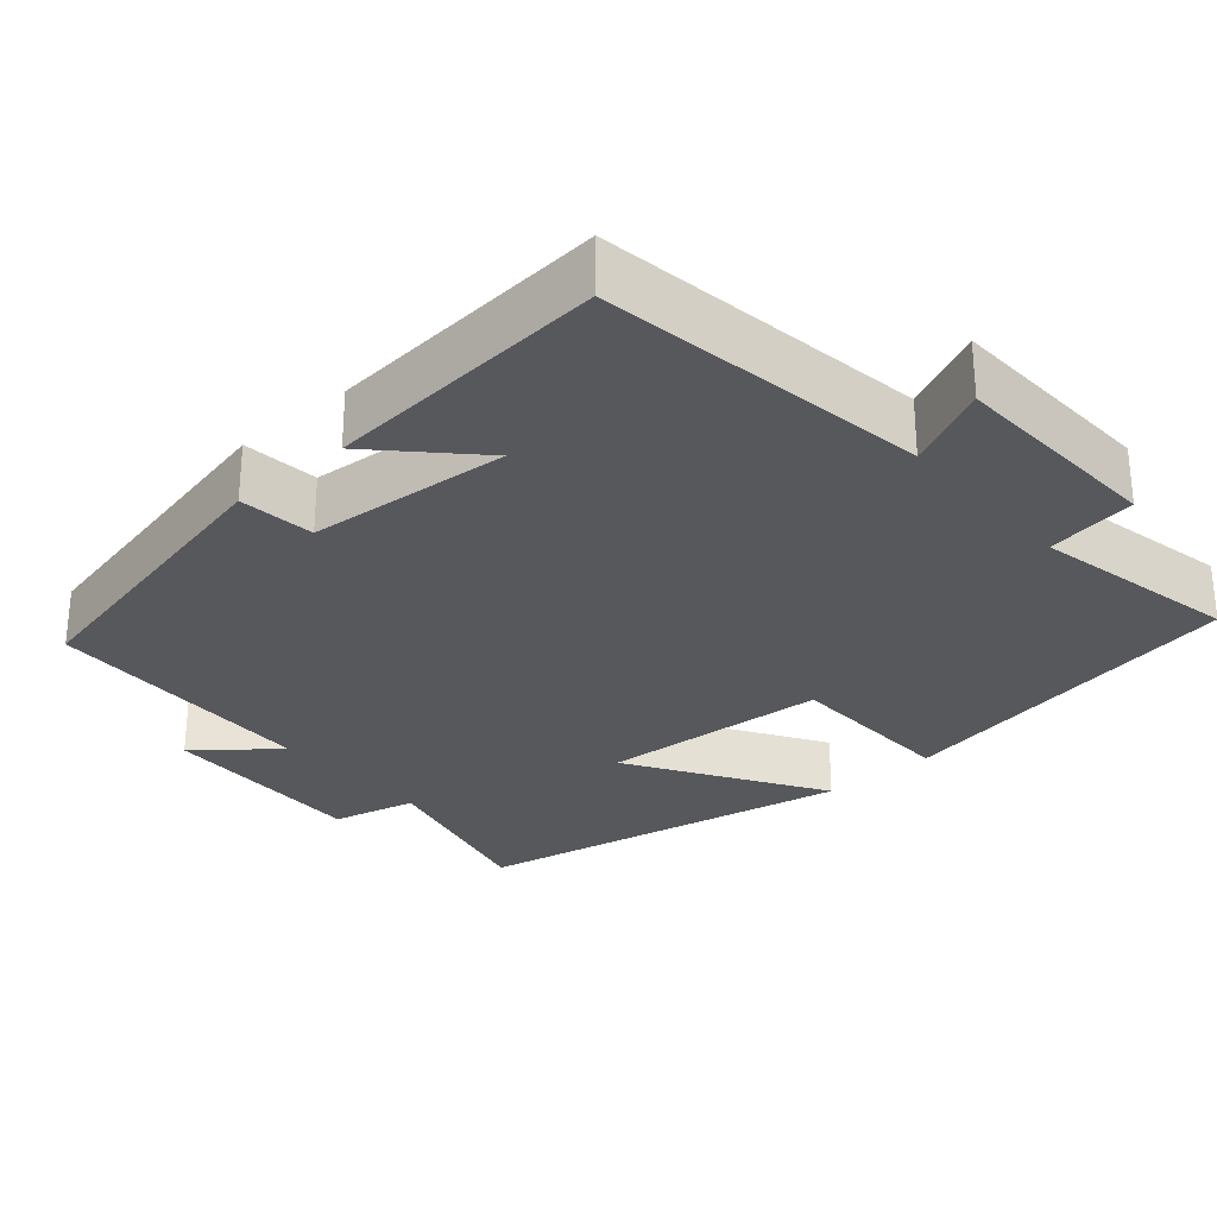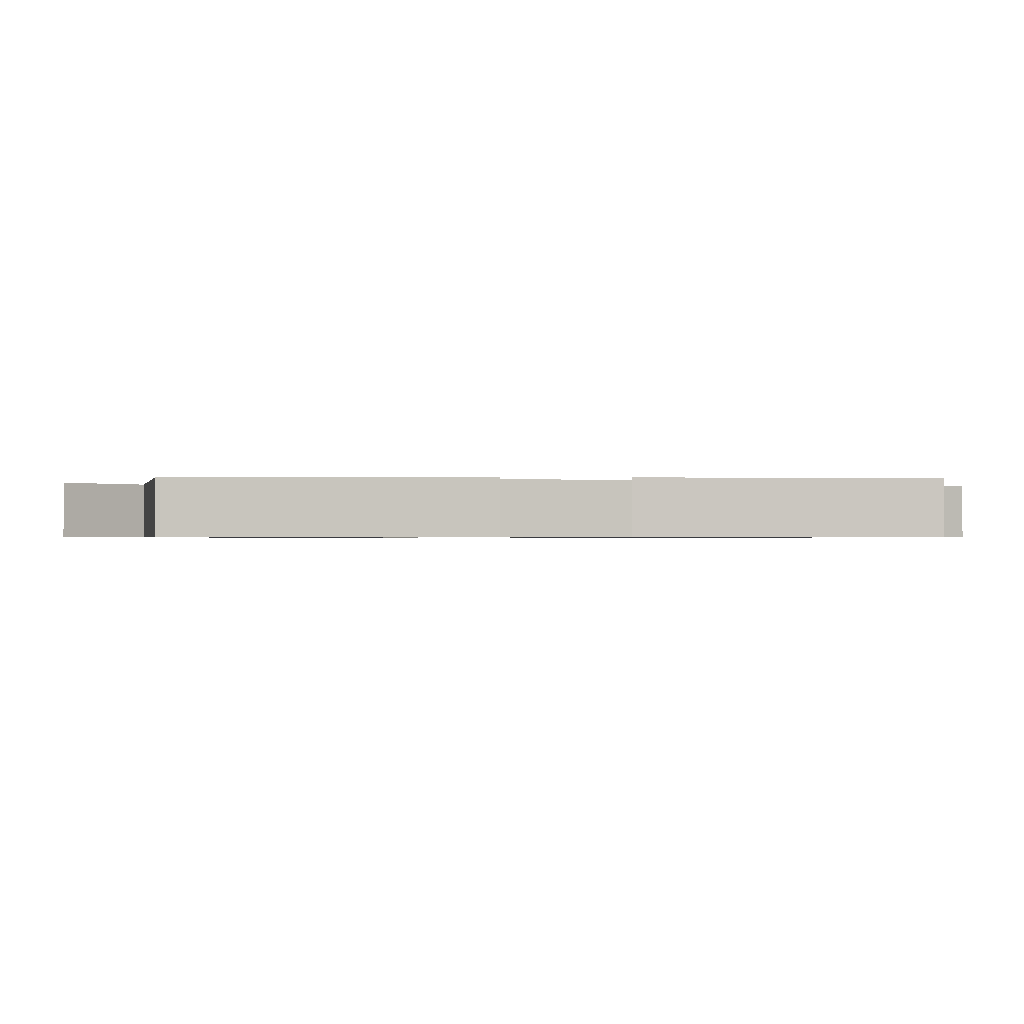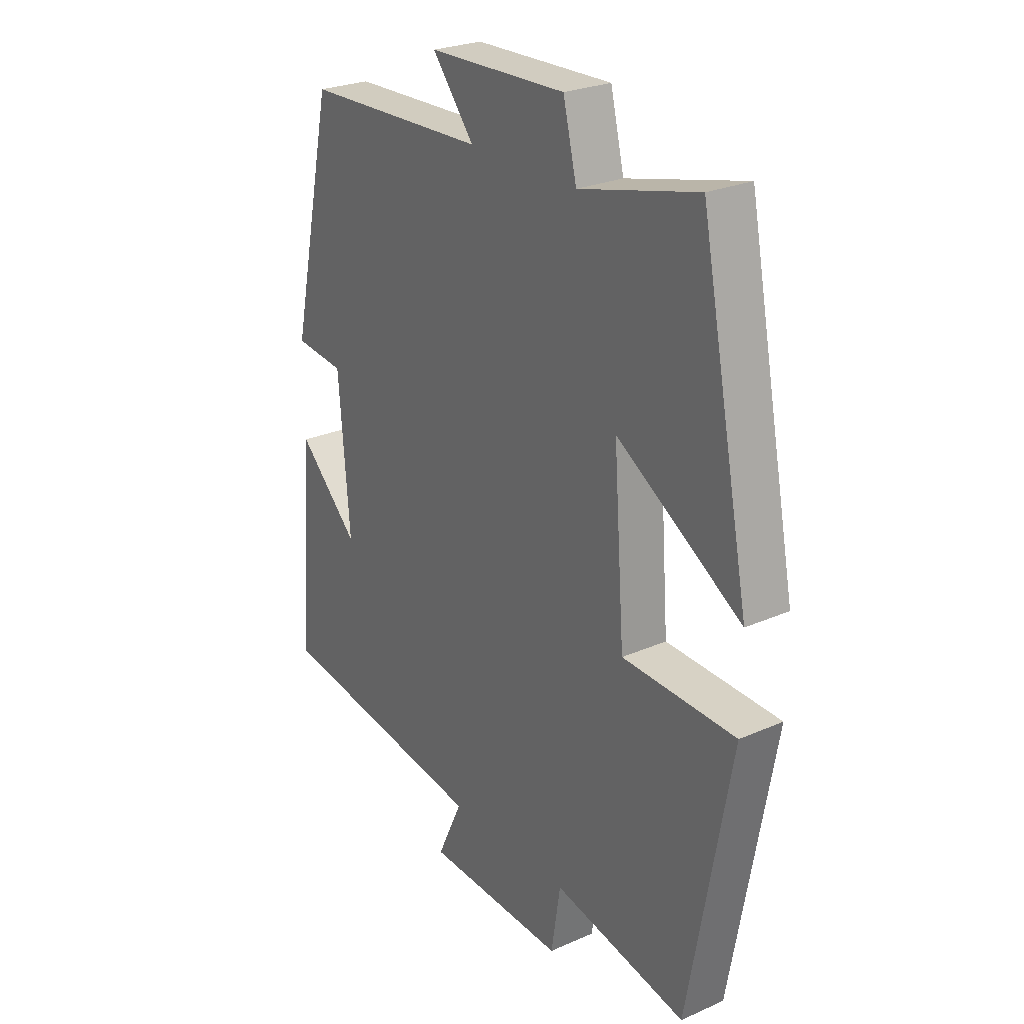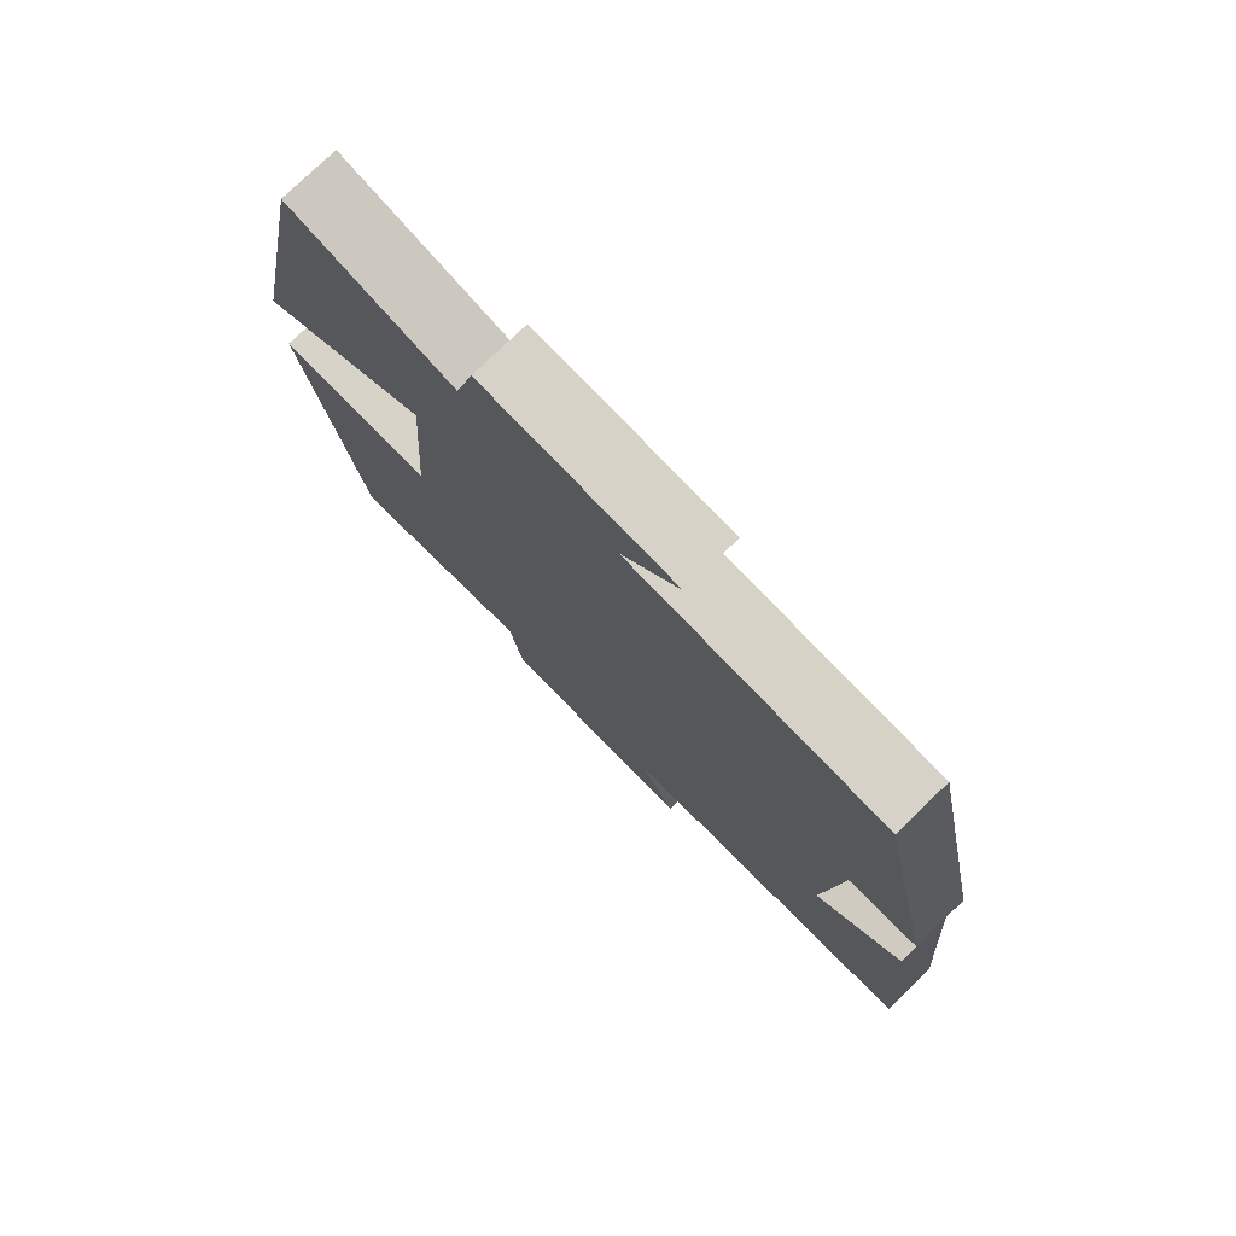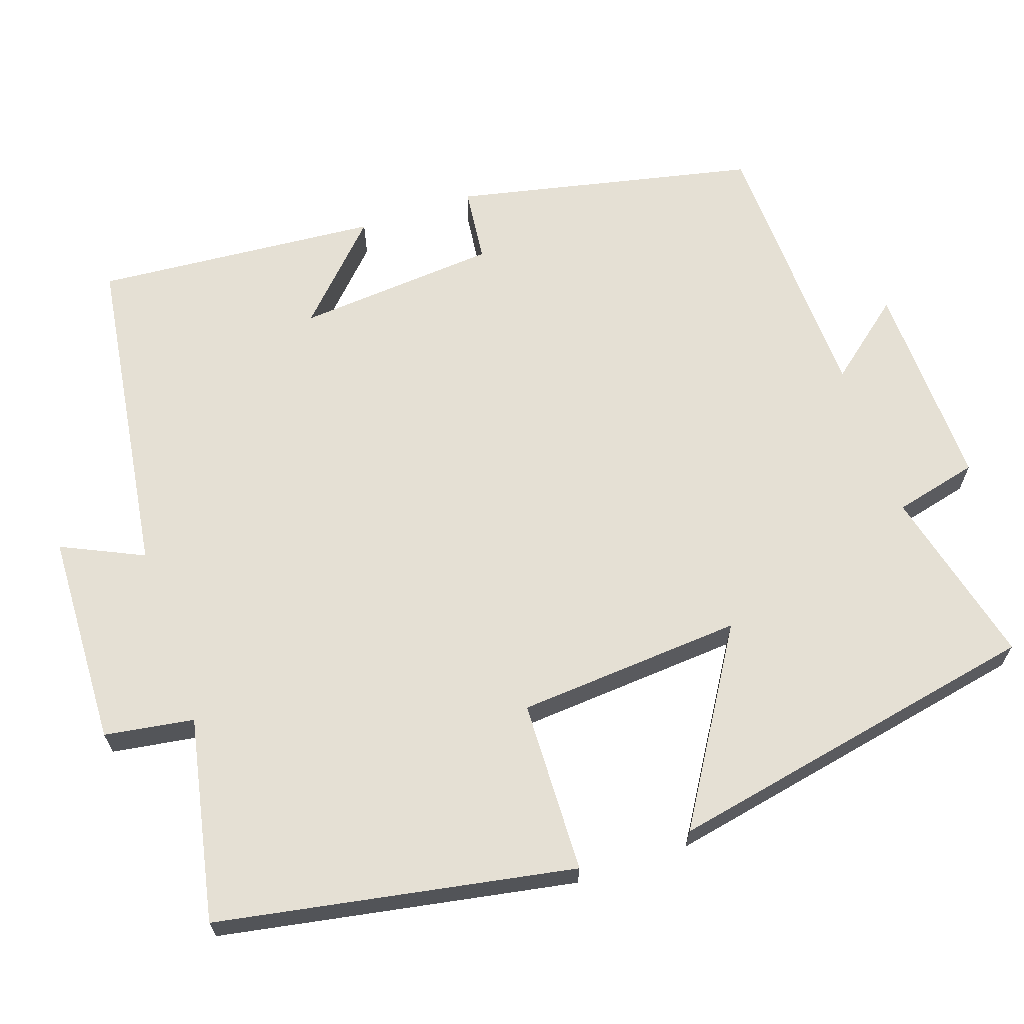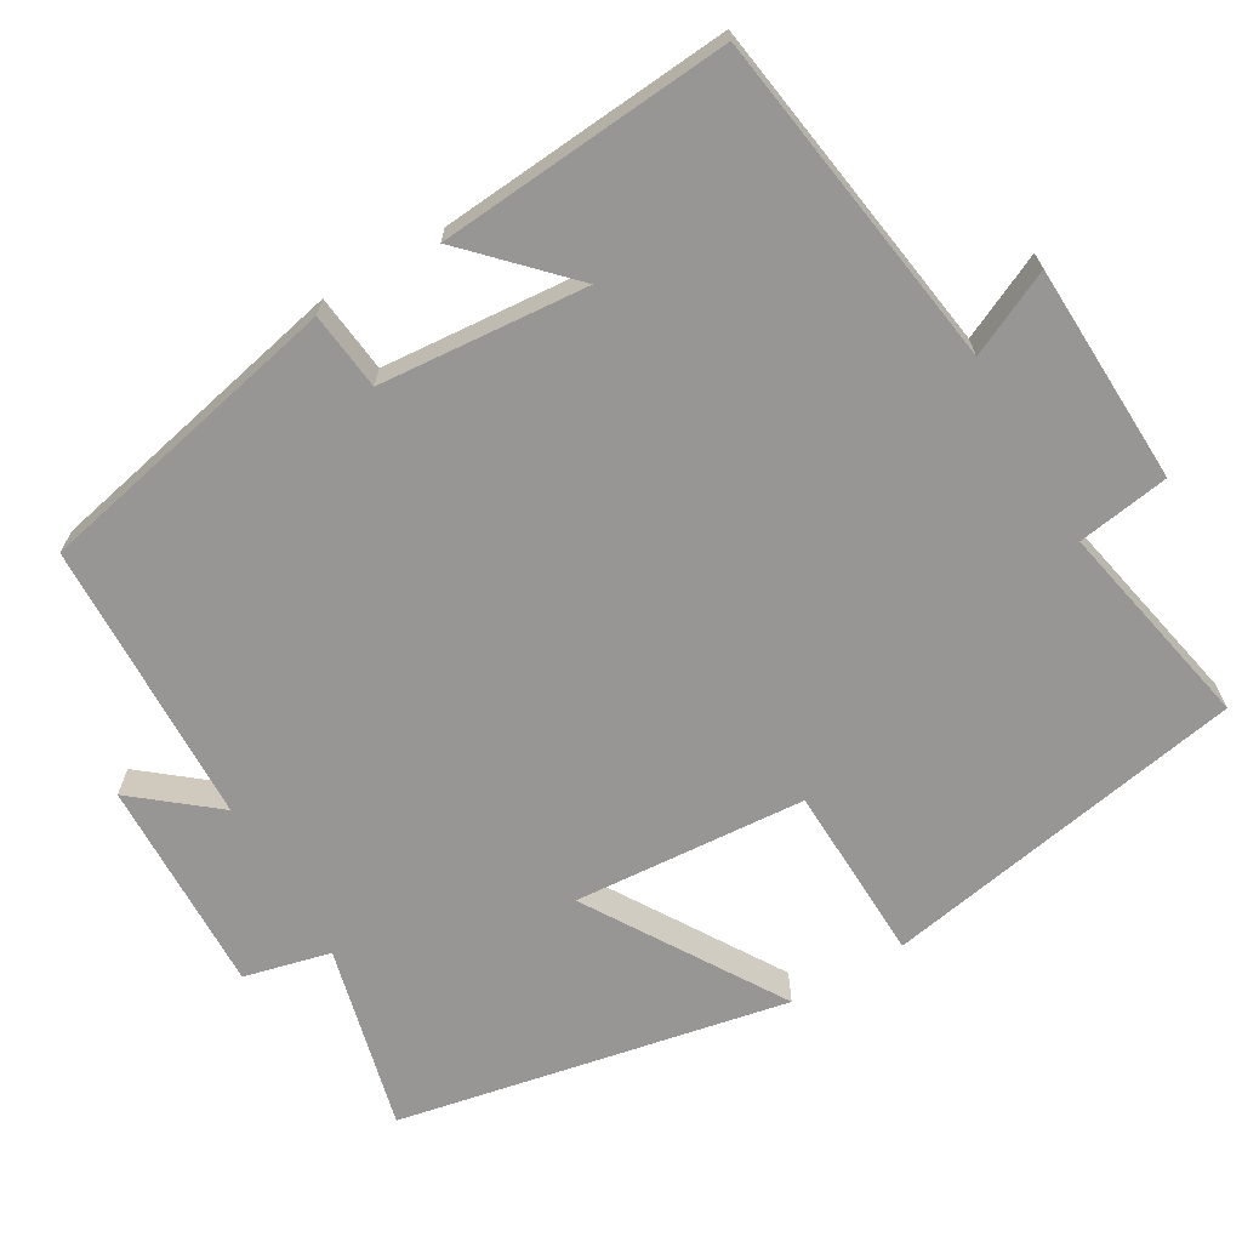
<metadata>
{"format":"obj","ext":"obj","renderer":"f3d","projection":"perspective","resolution":1024,"background":"white","views":[{"elev":-28.7,"azim":131.2,"up":"+Y"},{"elev":-0.7,"azim":80.4,"up":"+Y"},{"elev":25.8,"azim":-125.1,"up":"+Z"},{"elev":77.4,"azim":46.0,"up":"+Z"},{"elev":65.6,"azim":-108.8,"up":"+Y"},{"elev":-67.9,"azim":120.4,"up":"+Y"}]}
</metadata>
<code>
v 0.415 0.07 0.488
v 0.5 0.07 0.093
v 0.401 0.07 0.082
v 0.379 0.07 -0.182
v 0.5 0.07 -0.065
v 0.53 0.07 -0.438
v 0.099 0.07 -0.5
v 0.149 0.07 -0.607
v -0.131 0.07 -0.617
v -0.149 0.07 -0.5
v -0.416 0.07 -0.554
v -0.5 0.07 -0.088
v -0.274 0.07 -0.081
v -0.252 0.07 0.215
v -0.5 0.07 0.062
v -0.401 0.07 0.558
v -0.166 0.07 0.5
v -0.139 0.07 0.61
v 0.135 0.07 0.602
v 0.052 0.07 0.5
v 0.415 0 0.488
v 0.5 0 0.093
v 0.401 0 0.082
v 0.379 0 -0.182
v 0.5 0 -0.065
v 0.53 0 -0.438
v 0.099 0 -0.5
v 0.149 0 -0.607
v -0.131 0 -0.617
v -0.149 0 -0.5
v -0.416 0 -0.554
v -0.5 0 -0.088
v -0.274 0 -0.081
v -0.252 0 0.215
v -0.5 0 0.062
v -0.401 0 0.558
v -0.166 0 0.5
v -0.139 0 0.61
v 0.135 0 0.602
v 0.052 0 0.5
f 17 18 19 20
f 17 20 1 2
f 14 15 16 17
f 13 14 17
f 10 11 12 13
f 10 13 17
f 7 8 9 10
f 4 5 6 7
f 3 4 7 10
f 17 2 3
f 3 10 17
f 40 39 38 37
f 22 21 40 37
f 37 36 35 34
f 37 34 33
f 33 32 31 30
f 37 33 30
f 30 29 28 27
f 27 26 25 24
f 30 27 24 23
f 23 22 37
f 37 30 23
f 1 21 22 2
f 2 22 23 3
f 3 23 24 4
f 4 24 25 5
f 5 25 26 6
f 6 26 27 7
f 7 27 28 8
f 8 28 29 9
f 9 29 30 10
f 10 30 31 11
f 11 31 32 12
f 12 32 33 13
f 13 33 34 14
f 14 34 35 15
f 15 35 36 16
f 16 36 37 17
f 17 37 38 18
f 18 38 39 19
f 19 39 40 20
f 20 40 21 1

</code>
